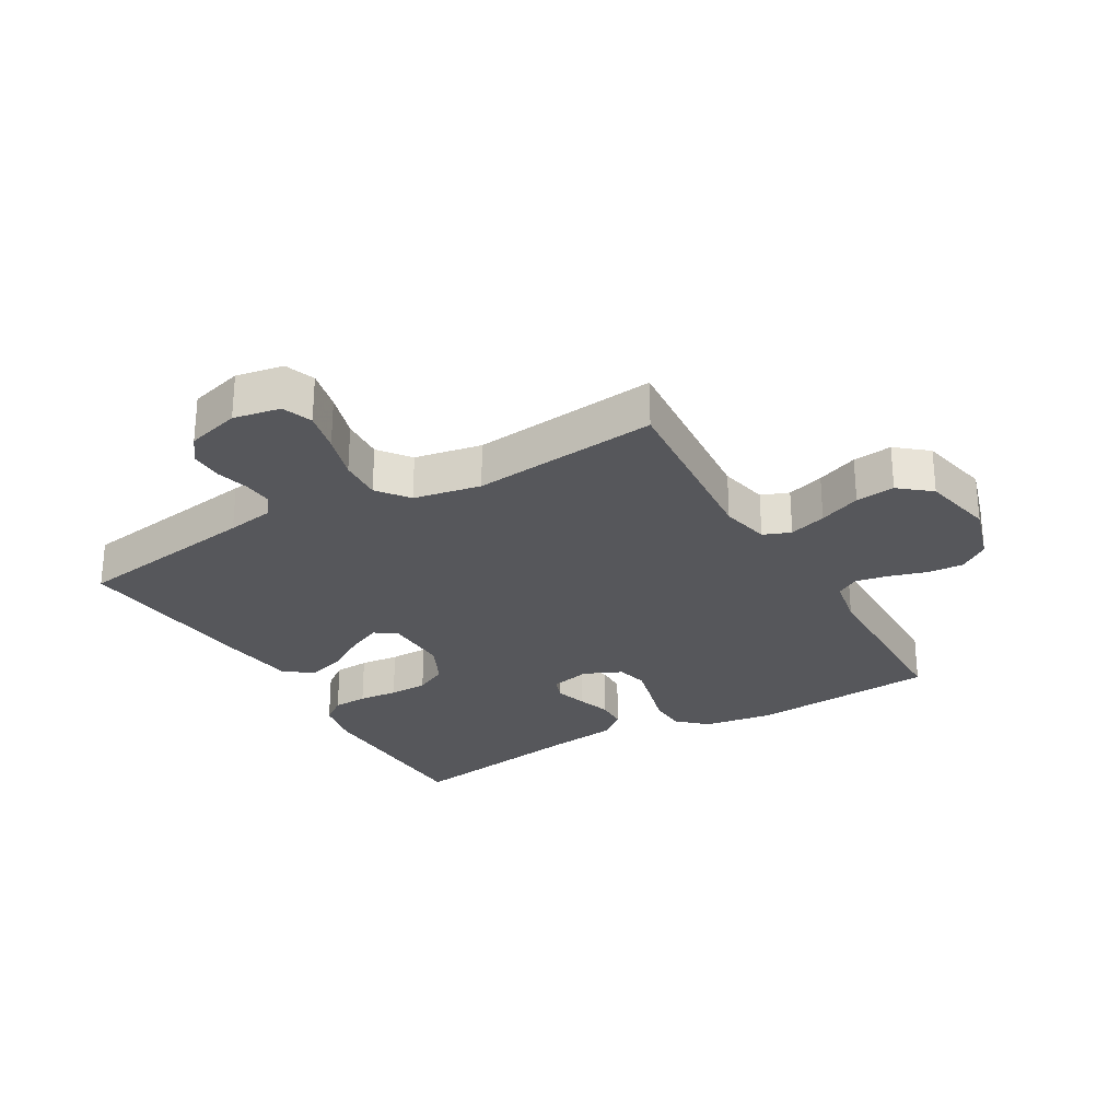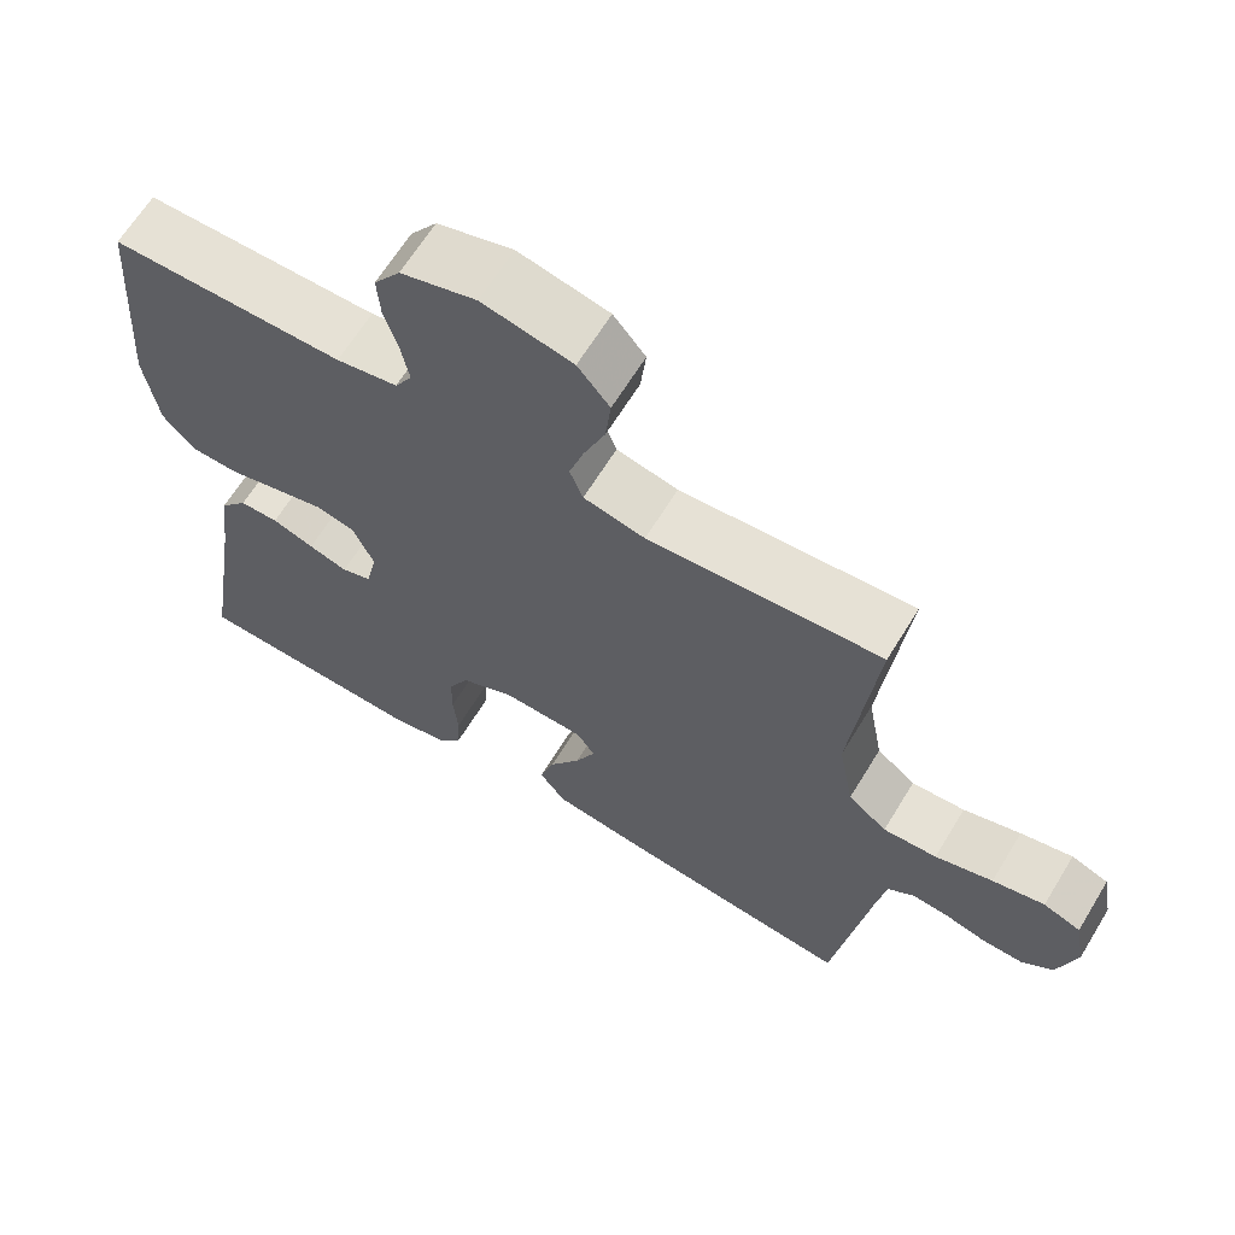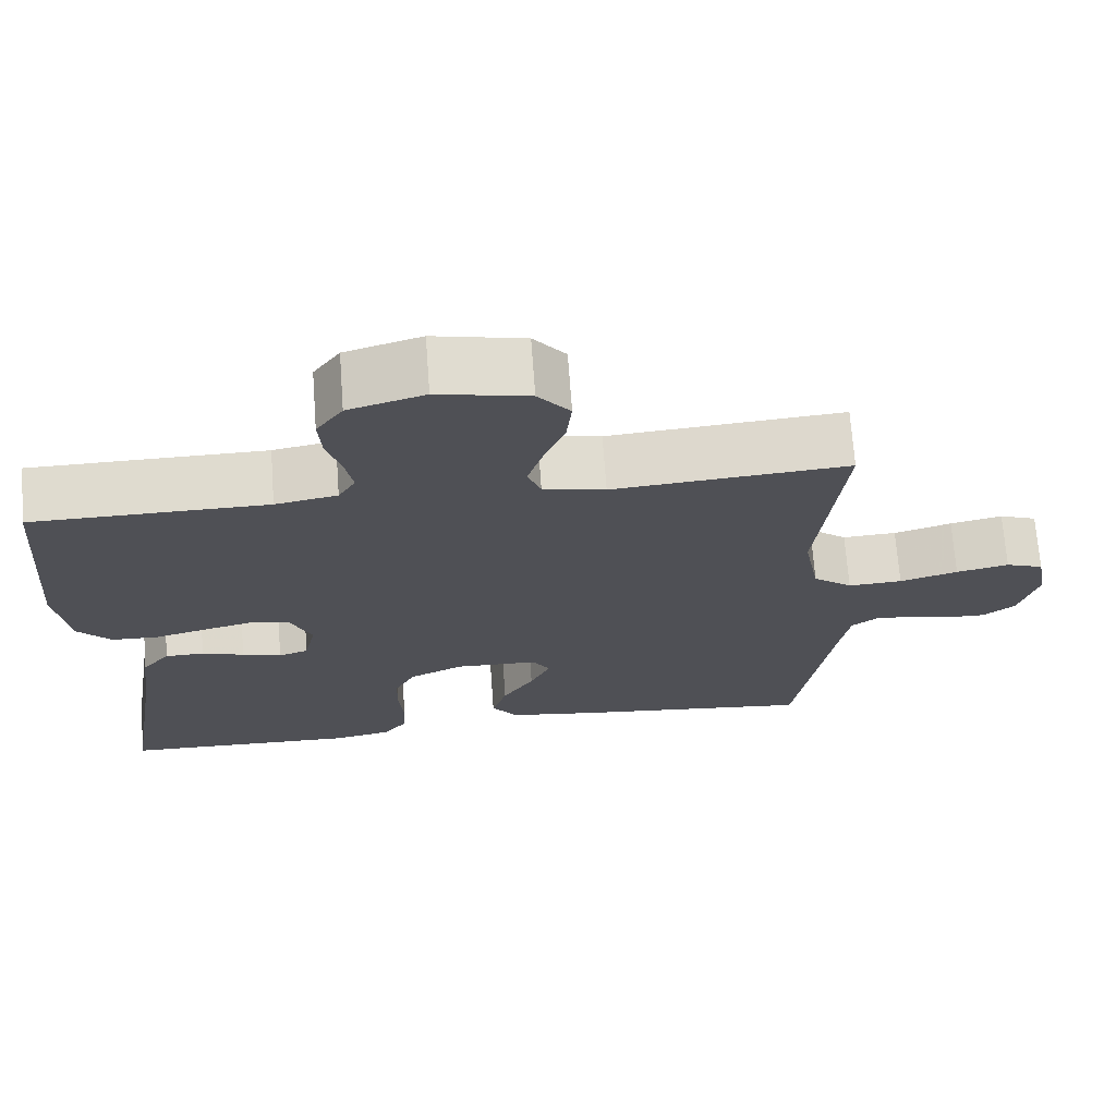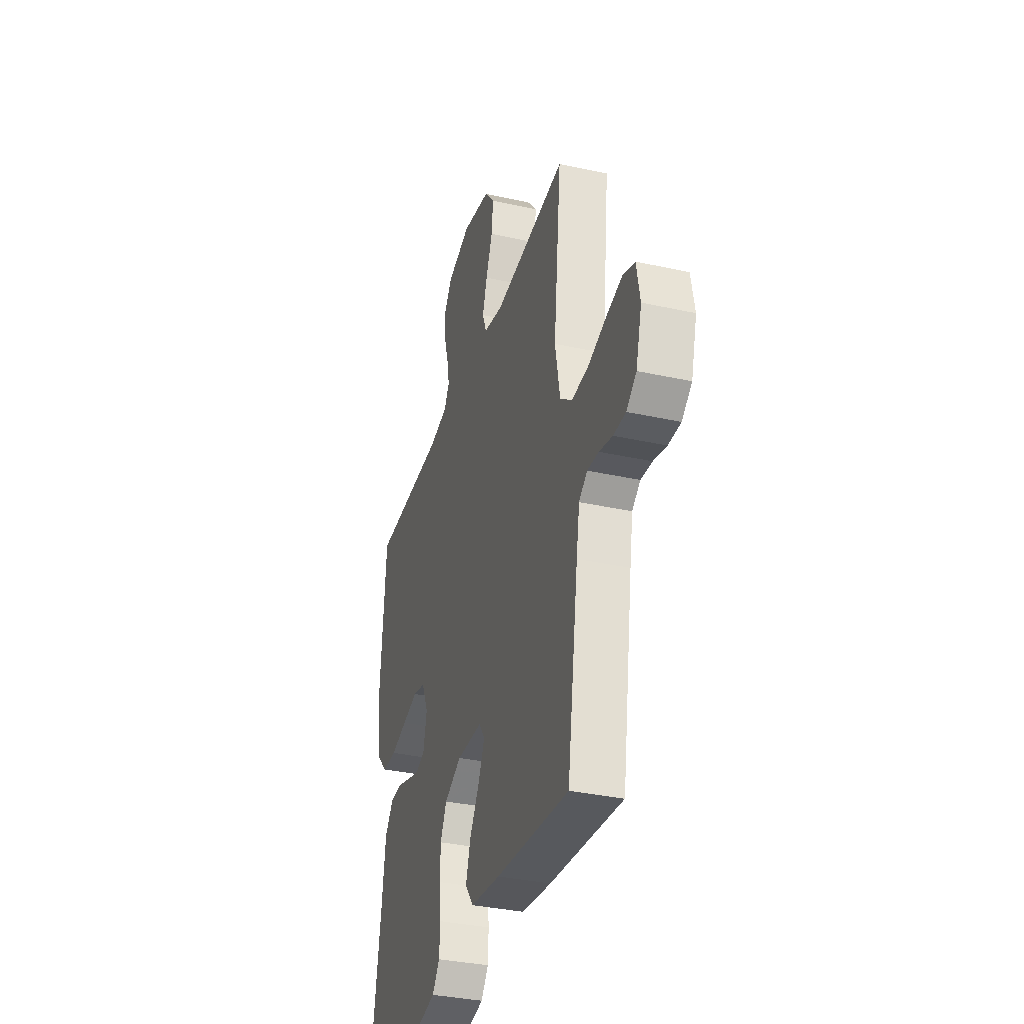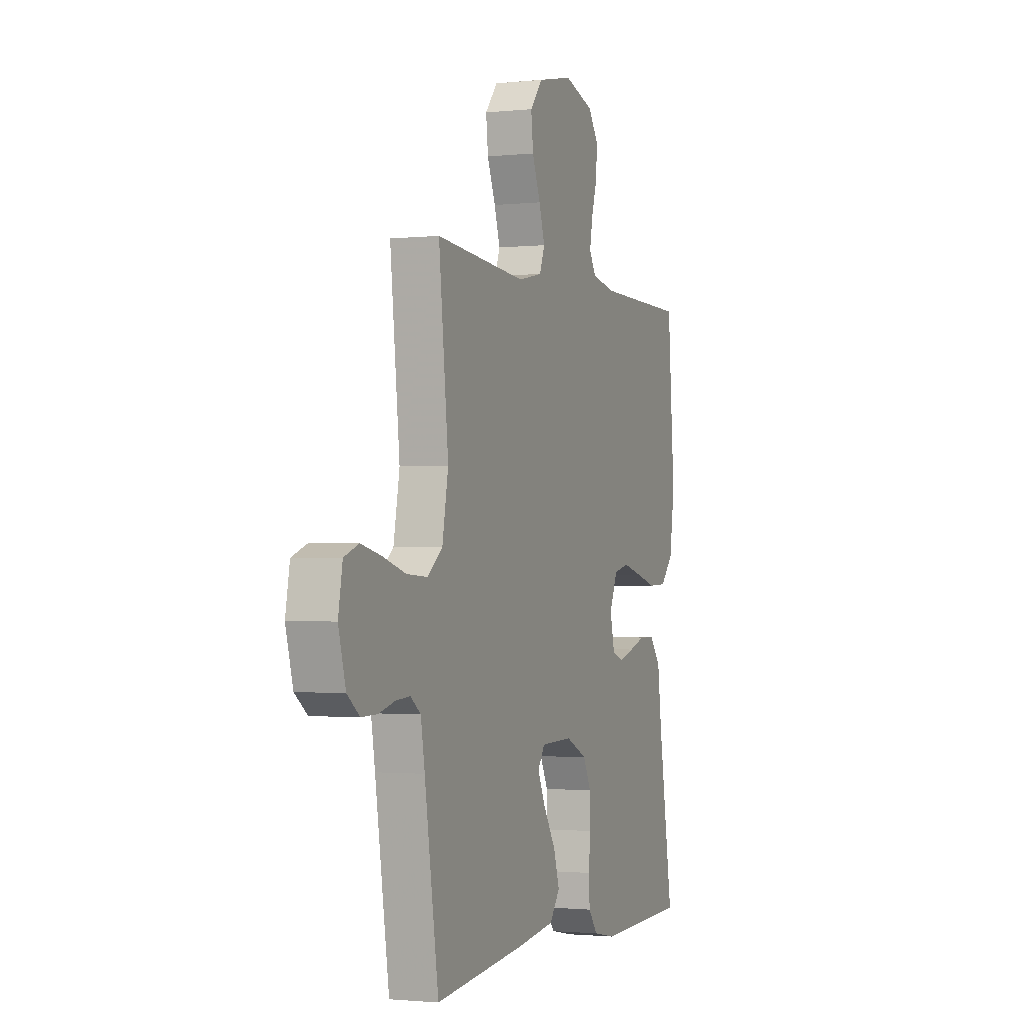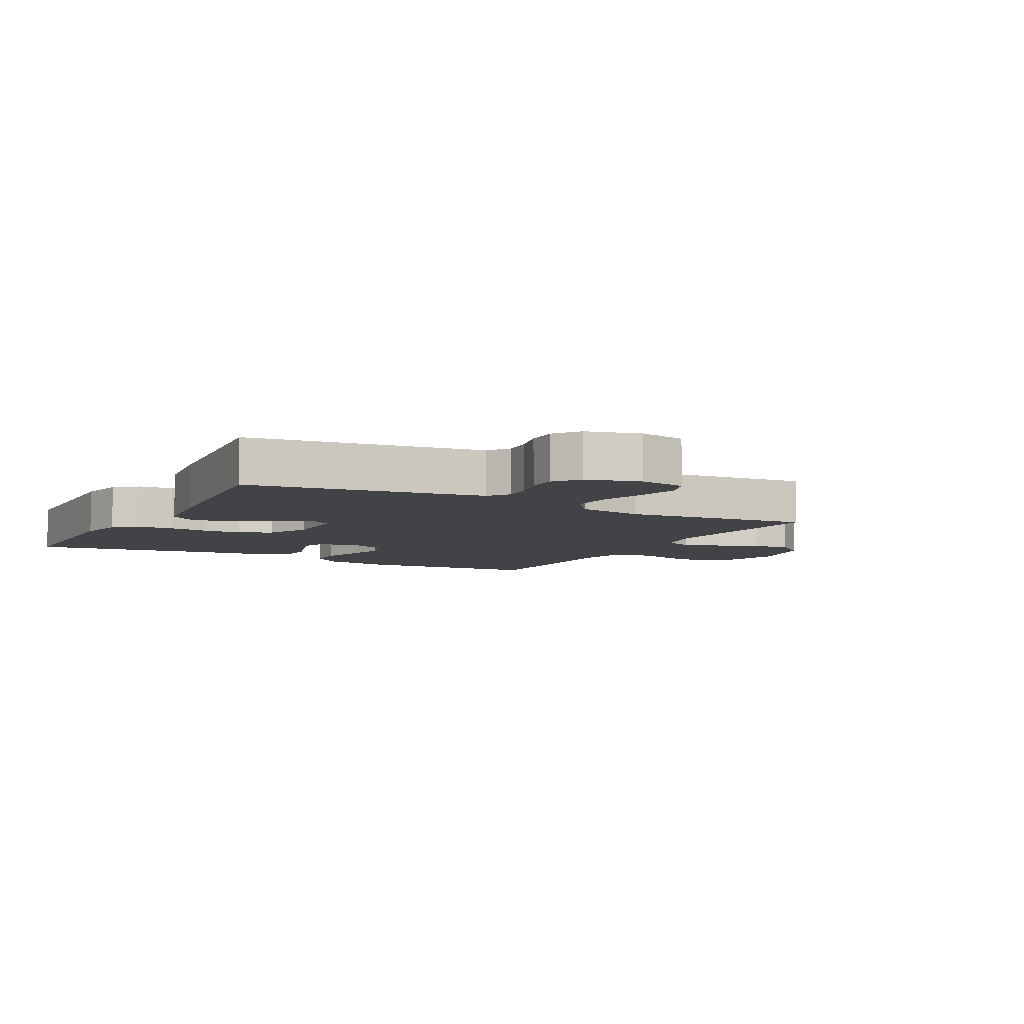
<metadata>
{"format":"obj","ext":"obj","renderer":"f3d","projection":"perspective","resolution":1024,"background":"white","views":[{"elev":-27.2,"azim":-60.0,"up":"+Y"},{"elev":64.8,"azim":-148.6,"up":"+Z"},{"elev":70.2,"azim":175.8,"up":"+Z"},{"elev":-34.9,"azim":-106.4,"up":"+Z"},{"elev":-1.5,"azim":-68.9,"up":"+Z"},{"elev":-6.9,"azim":-118.5,"up":"+Y"}]}
</metadata>
<code>
v 0.5 0.07 -0.5
v 0.2 0.07 -0.508
v 0.124 0.07 -0.493
v 0.094 0.07 -0.453
v 0.091 0.07 -0.397
v 0.097 0.07 -0.334
v 0.096 0.07 -0.272
v 0.07 0.07 -0.22
v 0 0.07 -0.187
v -0.105 0.07 -0.19
v -0.128 0.07 -0.225
v -0.102 0.07 -0.281
v -0.062 0.07 -0.345
v -0.043 0.07 -0.406
v -0.077 0.07 -0.451
v -0.2 0.07 -0.468
v -0.5 0.07 -0.5
v -0.546 0.07 -0.2
v -0.559 0.07 -0.123
v -0.593 0.07 -0.098
v -0.64 0.07 -0.102
v -0.694 0.07 -0.116
v -0.745 0.07 -0.117
v -0.786 0.07 -0.086
v -0.81 0.07 0
v -0.796 0.07 0.076
v -0.748 0.07 0.094
v -0.681 0.07 0.079
v -0.607 0.07 0.057
v -0.538 0.07 0.053
v -0.488 0.07 0.092
v -0.468 0.07 0.2
v -0.5 0.07 0.5
v -0.2 0.07 0.476
v -0.121 0.07 0.493
v -0.104 0.07 0.537
v -0.123 0.07 0.597
v -0.15 0.07 0.664
v -0.157 0.07 0.727
v -0.116 0.07 0.777
v 0 0.07 0.802
v 0.097 0.07 0.773
v 0.131 0.07 0.725
v 0.127 0.07 0.667
v 0.109 0.07 0.608
v 0.099 0.07 0.555
v 0.121 0.07 0.518
v 0.2 0.07 0.503
v 0.5 0.07 0.5
v 0.523 0.07 0.2
v 0.506 0.07 0.087
v 0.463 0.07 0.041
v 0.403 0.07 0.039
v 0.336 0.07 0.057
v 0.272 0.07 0.073
v 0.222 0.07 0.061
v 0.195 0.07 0
v 0.21 0.07 -0.065
v 0.248 0.07 -0.078
v 0.298 0.07 -0.063
v 0.352 0.07 -0.045
v 0.402 0.07 -0.046
v 0.438 0.07 -0.09
v 0.452 0.07 -0.2
v 0.5 0 -0.5
v 0.2 0 -0.508
v 0.124 0 -0.493
v 0.094 0 -0.453
v 0.091 0 -0.397
v 0.097 0 -0.334
v 0.096 0 -0.272
v 0.07 0 -0.22
v 0 0 -0.187
v -0.105 0 -0.19
v -0.128 0 -0.225
v -0.102 0 -0.281
v -0.062 0 -0.345
v -0.043 0 -0.406
v -0.077 0 -0.451
v -0.2 0 -0.468
v -0.5 0 -0.5
v -0.546 0 -0.2
v -0.559 0 -0.123
v -0.593 0 -0.098
v -0.64 0 -0.102
v -0.694 0 -0.116
v -0.745 0 -0.117
v -0.786 0 -0.086
v -0.81 0 0
v -0.796 0 0.076
v -0.748 0 0.094
v -0.681 0 0.079
v -0.607 0 0.057
v -0.538 0 0.053
v -0.488 0 0.092
v -0.468 0 0.2
v -0.5 0 0.5
v -0.2 0 0.476
v -0.121 0 0.493
v -0.104 0 0.537
v -0.123 0 0.597
v -0.15 0 0.664
v -0.157 0 0.727
v -0.116 0 0.777
v 0 0 0.802
v 0.097 0 0.773
v 0.131 0 0.725
v 0.127 0 0.667
v 0.109 0 0.608
v 0.099 0 0.555
v 0.121 0 0.518
v 0.2 0 0.503
v 0.5 0 0.5
v 0.523 0 0.2
v 0.506 0 0.087
v 0.463 0 0.041
v 0.403 0 0.039
v 0.336 0 0.057
v 0.272 0 0.073
v 0.222 0 0.061
v 0.195 0 0
v 0.21 0 -0.065
v 0.248 0 -0.078
v 0.298 0 -0.063
v 0.352 0 -0.045
v 0.402 0 -0.046
v 0.438 0 -0.09
v 0.452 0 -0.2
f 61 62 63 64
f 60 61 64 1
f 59 60 1 2
f 58 59 2 3
f 57 58 3 4
f 51 52 53 54
f 51 54 55
f 48 49 50 51
f 47 48 51 55
f 46 47 55 56
f 42 43 44 45
f 42 45 46
f 41 42 46
f 37 38 39 40
f 36 37 40 41
f 35 36 41 46
f 32 33 34
f 31 32 34 35
f 26 27 28 29
f 24 25 26 29
f 24 29 30
f 21 22 23 24
f 20 21 24 30
f 19 20 30 31
f 15 16 17 18
f 12 13 14 15
f 11 12 15 18
f 10 11 18 19
f 57 4 5 6
f 57 6 7
f 35 46 56 57
f 35 57 7 8
f 31 35 8 9
f 9 10 19 31
f 128 127 126 125
f 65 128 125 124
f 66 65 124 123
f 67 66 123 122
f 68 67 122 121
f 118 117 116 115
f 119 118 115
f 115 114 113 112
f 119 115 112 111
f 120 119 111 110
f 109 108 107 106
f 110 109 106
f 110 106 105
f 104 103 102 101
f 105 104 101 100
f 110 105 100 99
f 98 97 96
f 99 98 96 95
f 93 92 91 90
f 93 90 89 88
f 94 93 88
f 88 87 86 85
f 94 88 85 84
f 95 94 84 83
f 82 81 80 79
f 79 78 77 76
f 82 79 76 75
f 83 82 75 74
f 70 69 68 121
f 71 70 121
f 121 120 110 99
f 72 71 121 99
f 73 72 99 95
f 95 83 74 73
f 1 65 66 2
f 2 66 67 3
f 3 67 68 4
f 4 68 69 5
f 5 69 70 6
f 6 70 71 7
f 7 71 72 8
f 8 72 73 9
f 9 73 74 10
f 10 74 75 11
f 11 75 76 12
f 12 76 77 13
f 13 77 78 14
f 14 78 79 15
f 15 79 80 16
f 16 80 81 17
f 17 81 82 18
f 18 82 83 19
f 19 83 84 20
f 20 84 85 21
f 21 85 86 22
f 22 86 87 23
f 23 87 88 24
f 24 88 89 25
f 25 89 90 26
f 26 90 91 27
f 27 91 92 28
f 28 92 93 29
f 29 93 94 30
f 30 94 95 31
f 31 95 96 32
f 32 96 97 33
f 33 97 98 34
f 34 98 99 35
f 35 99 100 36
f 36 100 101 37
f 37 101 102 38
f 38 102 103 39
f 39 103 104 40
f 40 104 105 41
f 41 105 106 42
f 42 106 107 43
f 43 107 108 44
f 44 108 109 45
f 45 109 110 46
f 46 110 111 47
f 47 111 112 48
f 48 112 113 49
f 49 113 114 50
f 50 114 115 51
f 51 115 116 52
f 52 116 117 53
f 53 117 118 54
f 54 118 119 55
f 55 119 120 56
f 56 120 121 57
f 57 121 122 58
f 58 122 123 59
f 59 123 124 60
f 60 124 125 61
f 61 125 126 62
f 62 126 127 63
f 63 127 128 64
f 64 128 65 1

</code>
